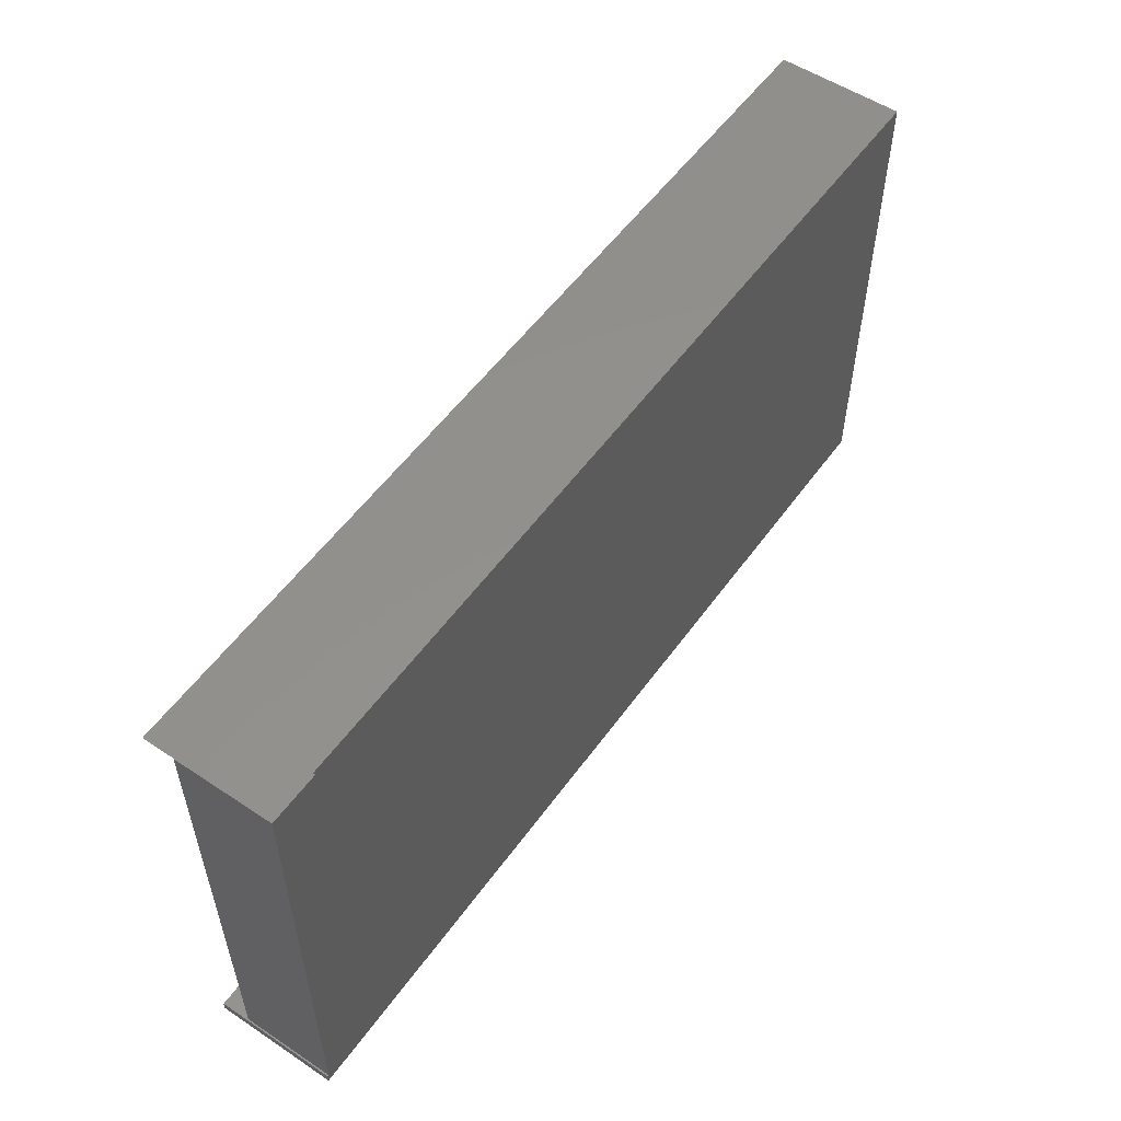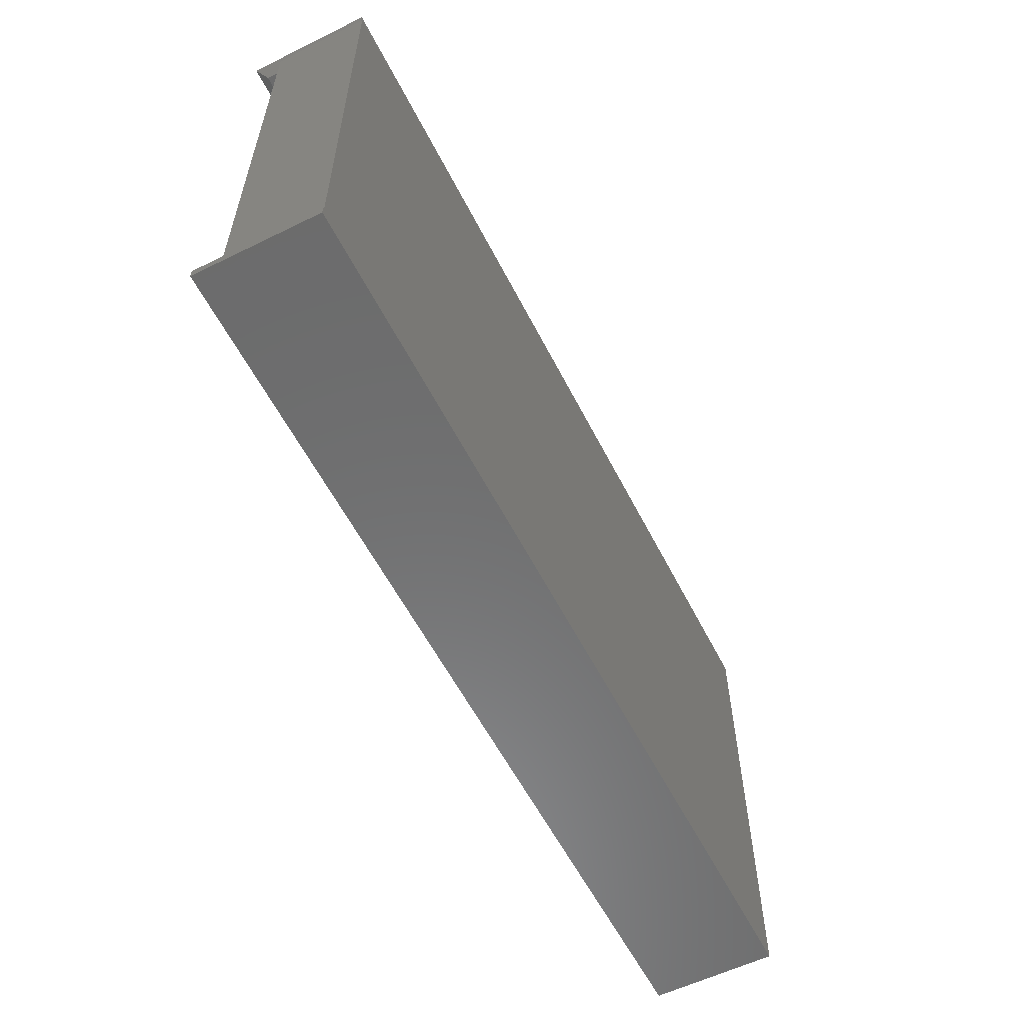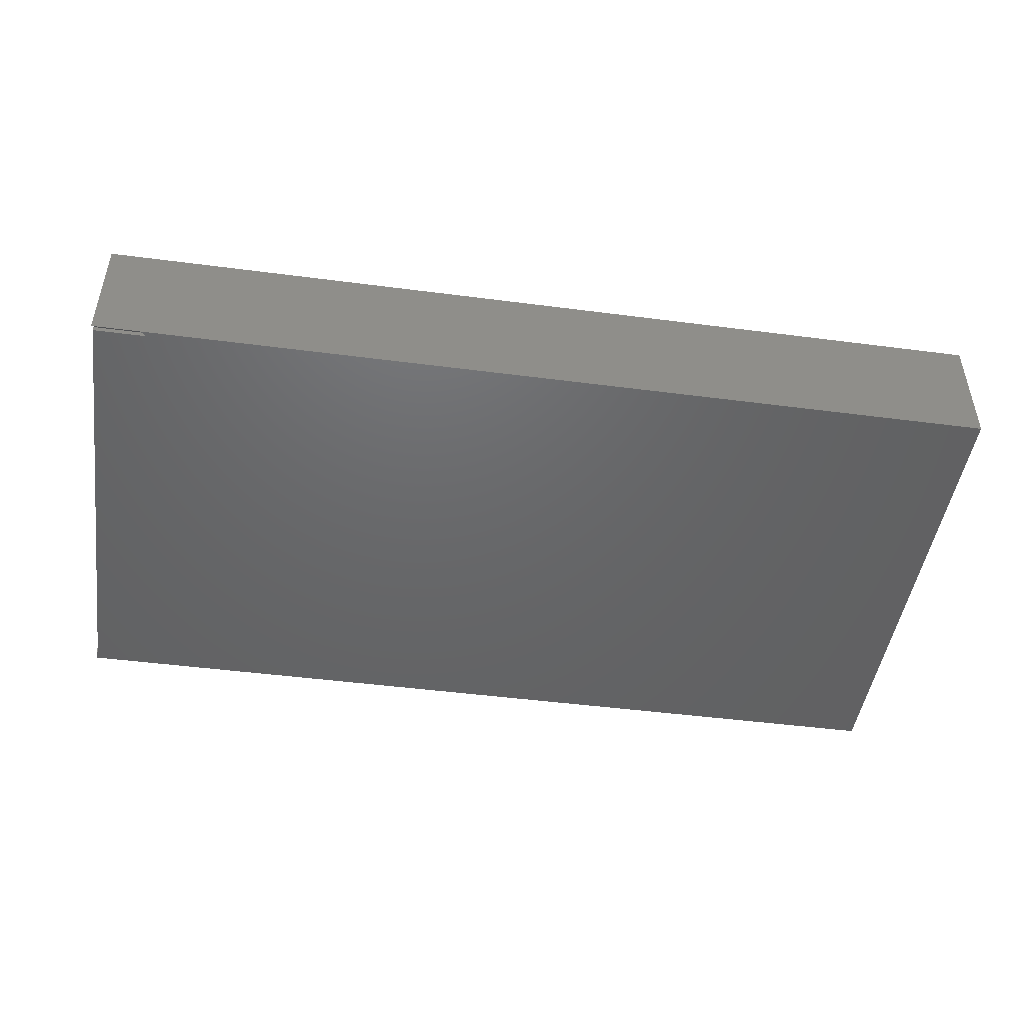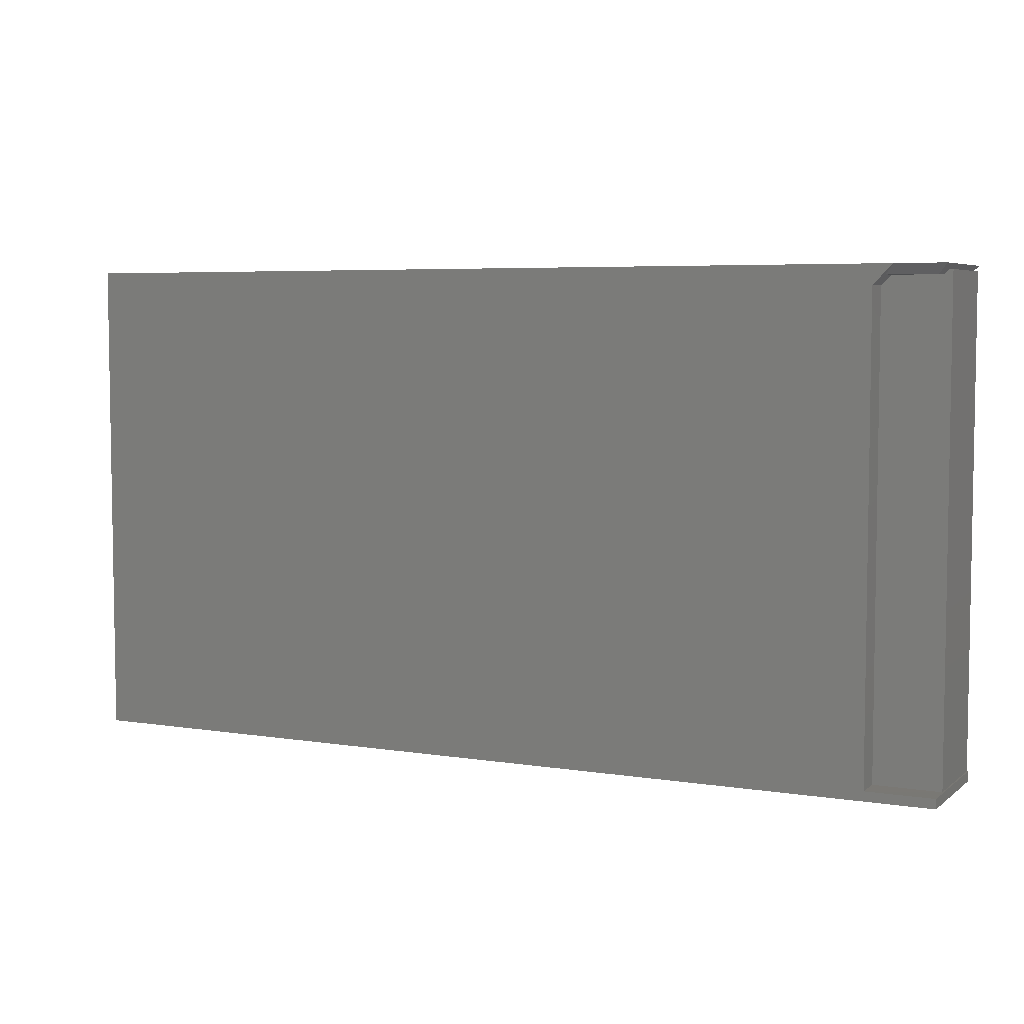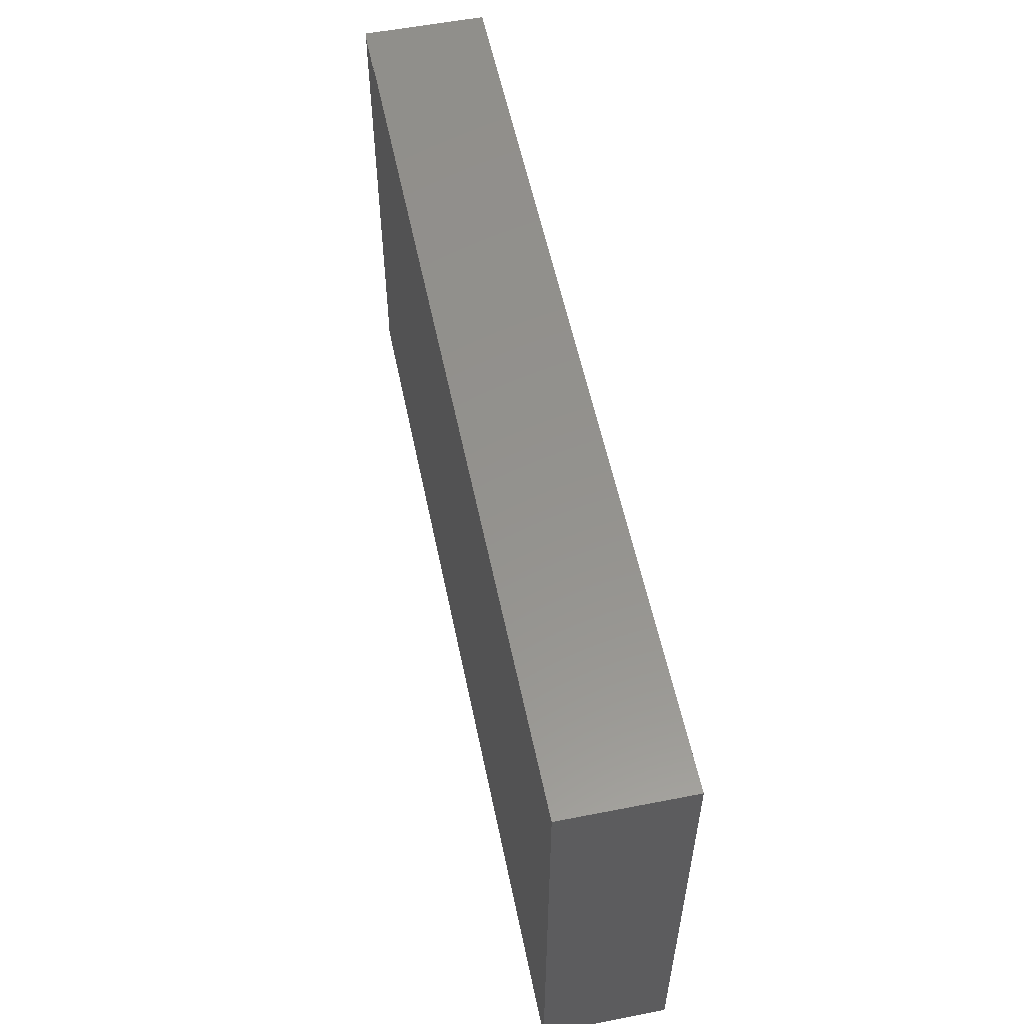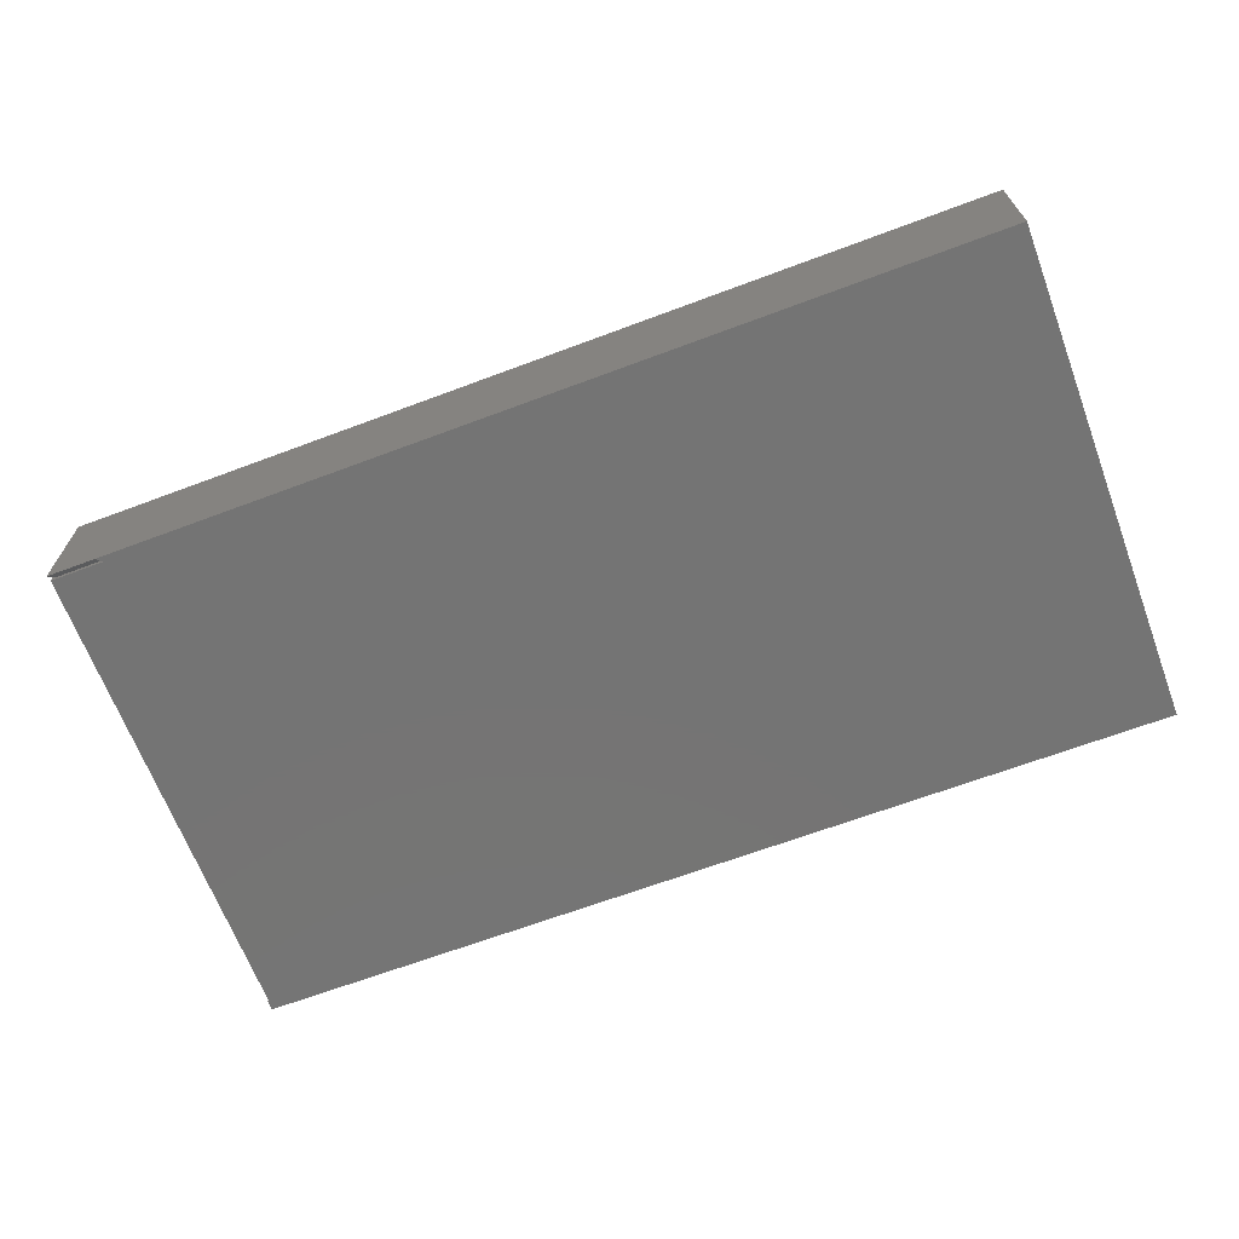
<metadata>
{"format":"stl","ext":"stl","renderer":"f3d","projection":"perspective","resolution":1024,"background":"white","views":[{"elev":54.5,"azim":125.1,"up":"+Y"},{"elev":-58.0,"azim":116.9,"up":"+Y"},{"elev":-47.0,"azim":171.6,"up":"+Z"},{"elev":5.5,"azim":26.1,"up":"+Y"},{"elev":56.0,"azim":-101.6,"up":"+Y"},{"elev":-66.6,"azim":-159.4,"up":"+Z"}]}
</metadata>
<code>
# stl→obj: 28 verts, 52 faces
v 0.7104 0.4026 0
v 0.7063 0.3984 0
v 0 0.4026 0
v 0 0 0
v 0.7488 0.3984 0
v 0.7488 0.007895 0
v 0.75 0.007895 0
v 0.75 0 0
v 0.7488 0.3984 0.07812
v 0.7459 0.3984 0.004112
v 0.7459 0.3984 0.07812
v 0.7063 0.3984 0.004112
v 0.7422 0.3947 0.07812
v 0.7488 0.007812 0.07812
v 0.7025 0.3947 0.07812
v 0.6947 0.3869 0.07812
v 0.6947 0.007895 0.07812
v 0.6947 0.007895 0.1016
v 0.75 0.007895 0.1016
v 0.6947 0.3869 0.1016
v 0.7025 0.3947 0.09375
v 0.7104 0.4026 0.1016
v 0.7422 0.3947 0.09375
v 0.75 0.4026 0
v 0.75 0.4026 0.1016
v 0 0.4026 0.1016
v 0 0 0.1016
v 0.75 0 0.1016
f 1 2 3
f 2 4 3
f 4 2 5
f 4 5 6
f 4 6 7
f 4 7 8
f 9 10 11
f 9 5 10
f 5 12 10
f 5 2 12
f 9 11 13
f 14 9 13
f 14 13 15
f 14 15 16
f 14 16 17
f 7 6 14
f 17 18 14
f 14 18 19
f 14 19 7
f 18 17 20
f 20 17 16
f 2 1 12
f 21 22 20
f 21 20 16
f 21 16 15
f 15 13 21
f 21 13 23
f 1 24 12
f 12 24 10
f 13 11 23
f 11 25 23
f 11 10 25
f 10 24 25
f 14 6 9
f 9 6 5
f 22 26 20
f 27 28 19
f 27 19 18
f 27 18 20
f 27 20 26
f 26 3 27
f 27 3 4
f 3 26 1
f 1 26 22
f 1 22 24
f 24 22 25
f 22 21 25
f 25 21 23
f 28 8 19
f 19 8 7
f 27 4 28
f 28 4 8

</code>
